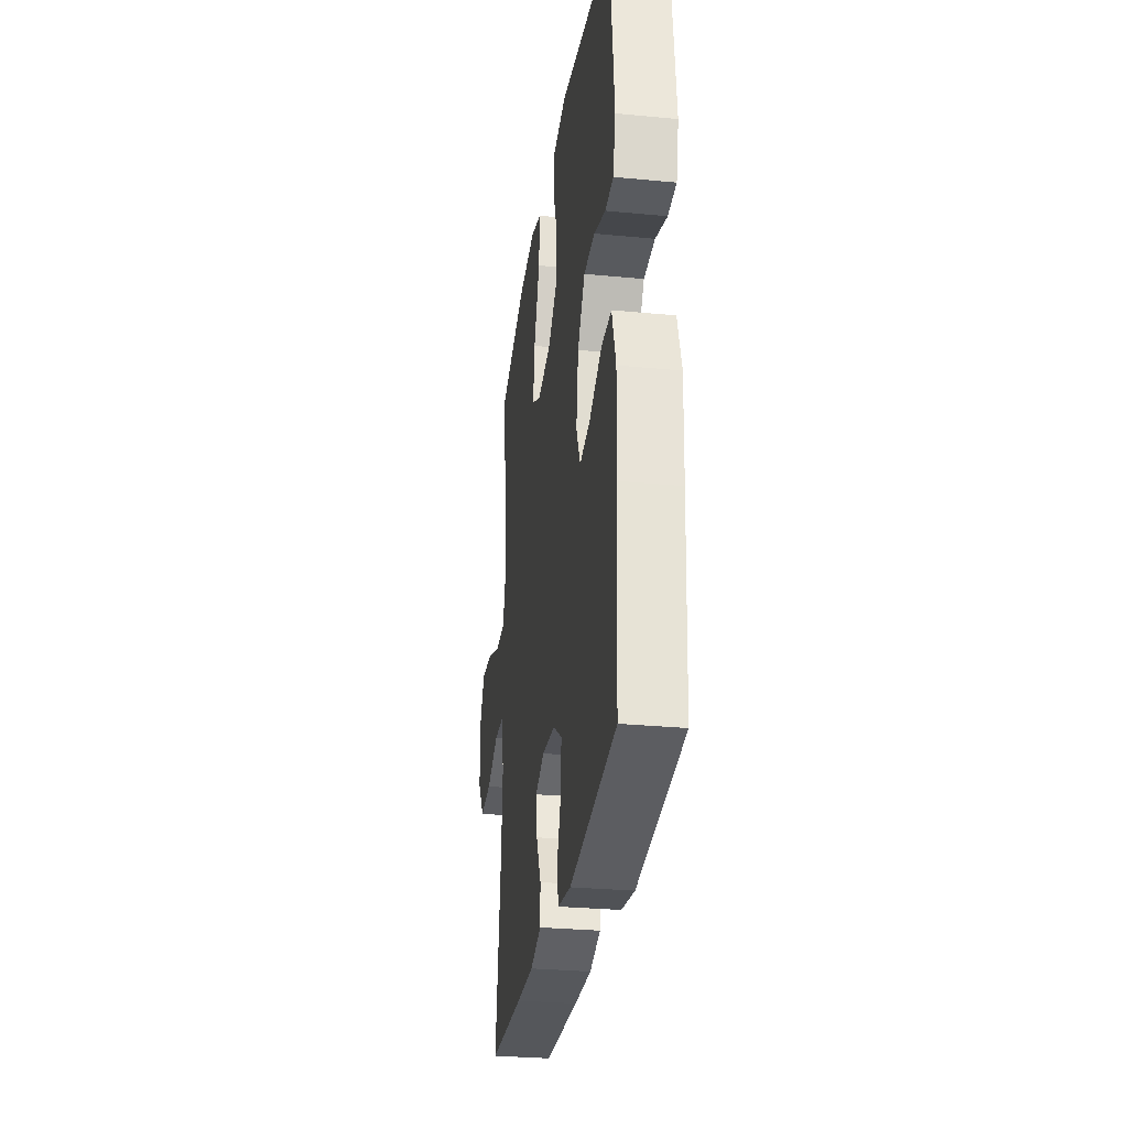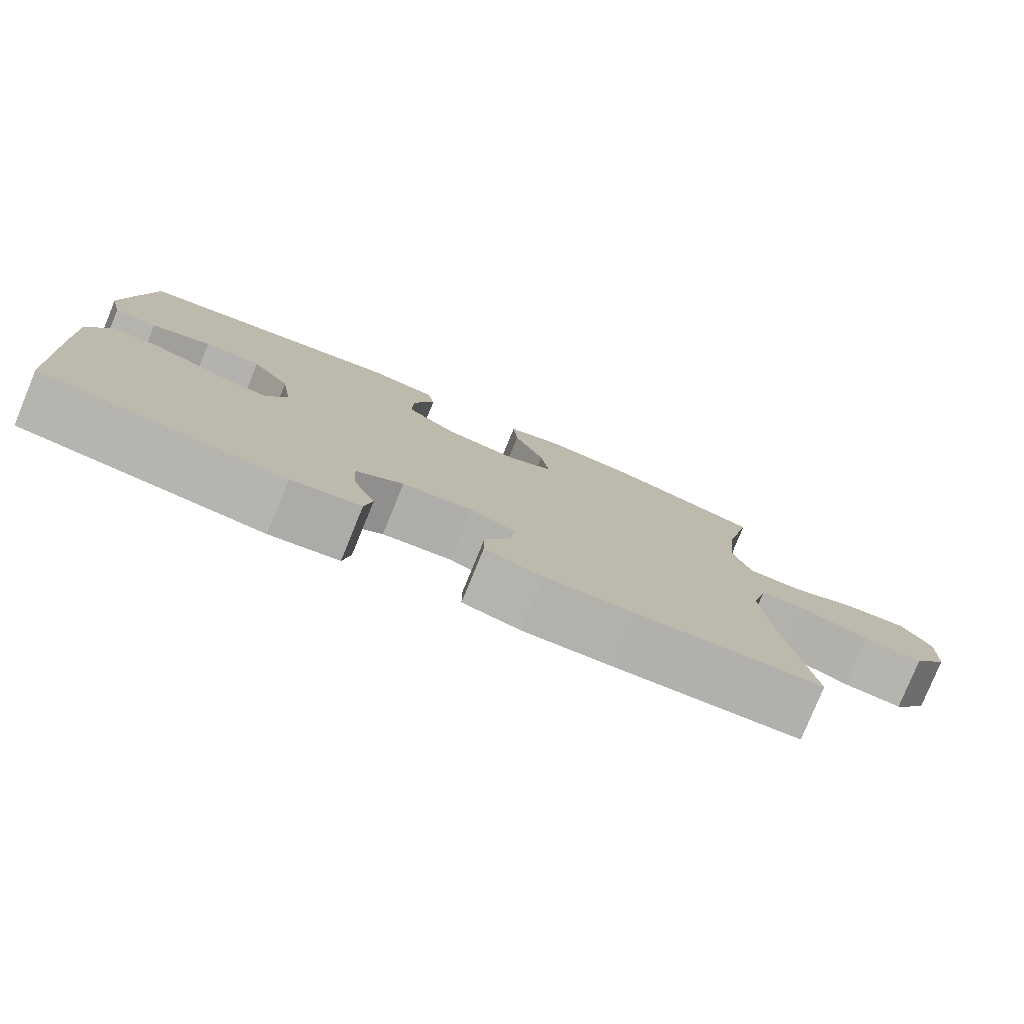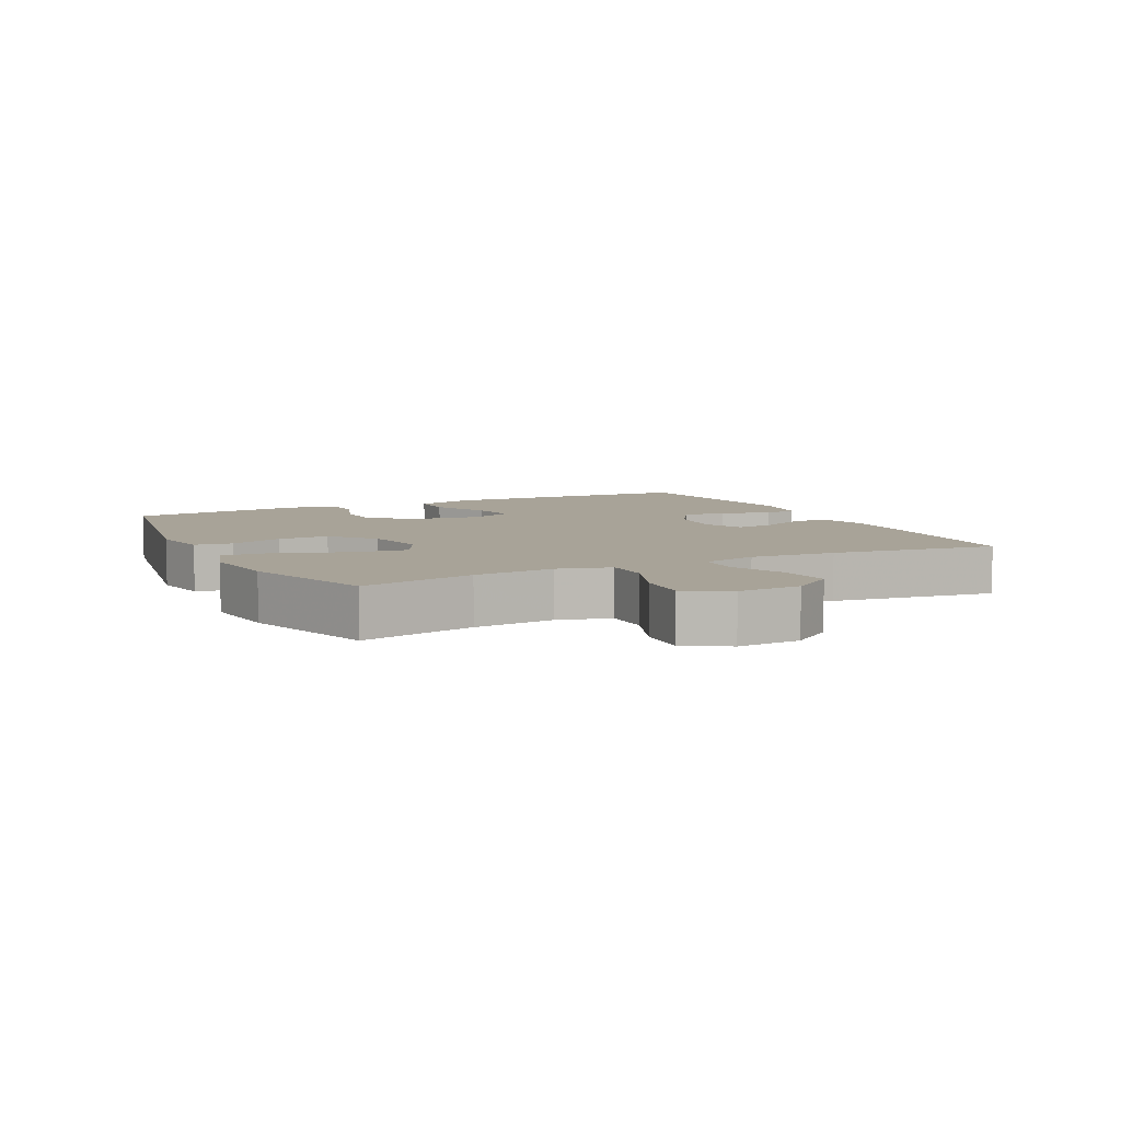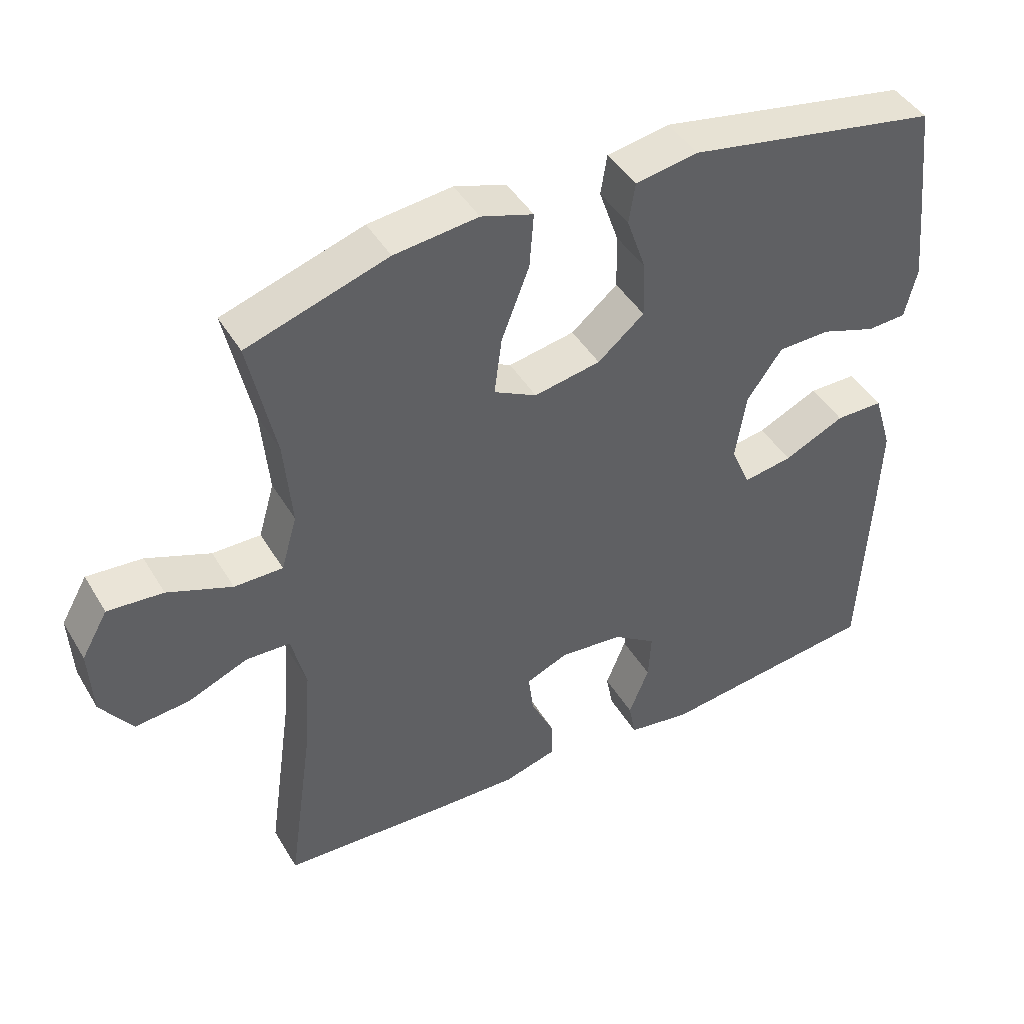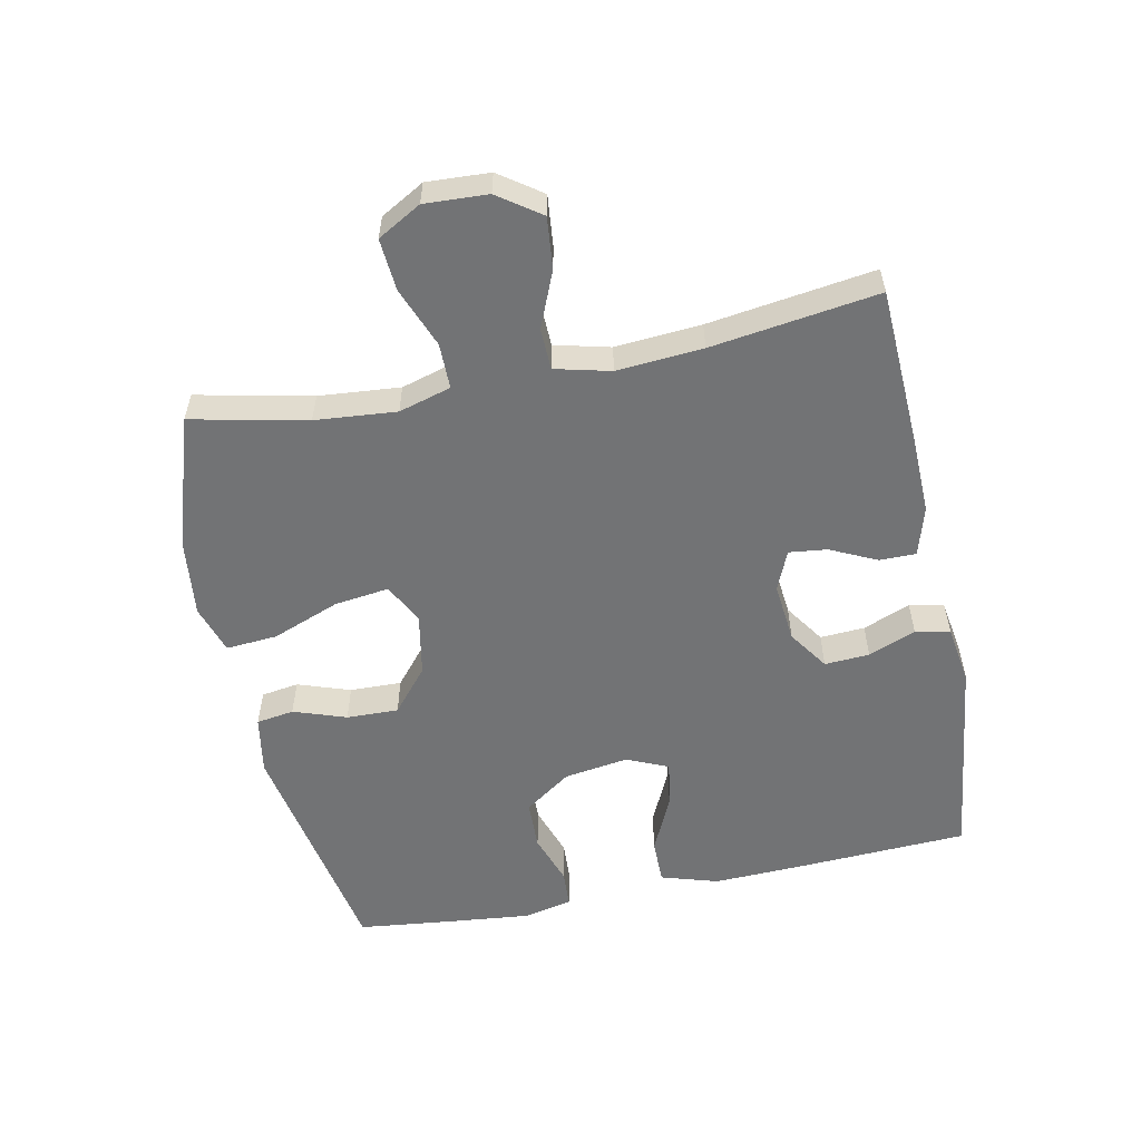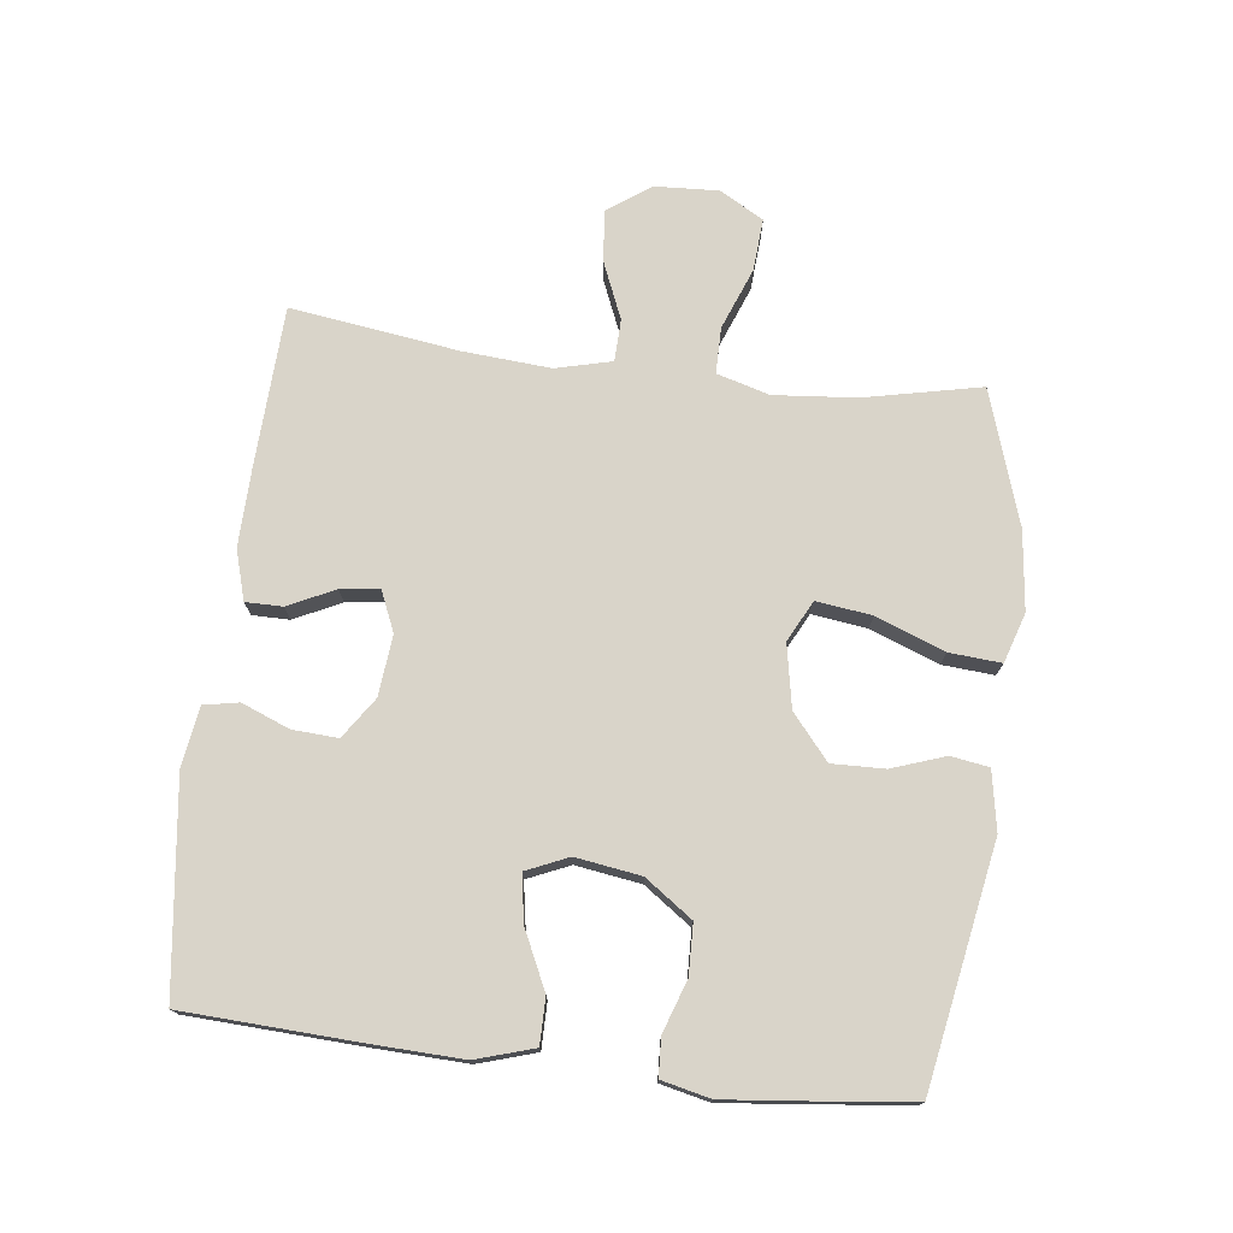
<metadata>
{"format":"obj","ext":"obj","renderer":"f3d","projection":"perspective","resolution":1024,"background":"white","views":[{"elev":-29.3,"azim":-98.1,"up":"+Z"},{"elev":-79.4,"azim":-22.3,"up":"+Z"},{"elev":6.9,"azim":63.5,"up":"+Y"},{"elev":44.2,"azim":151.0,"up":"+Z"},{"elev":-55.8,"azim":101.6,"up":"+Y"},{"elev":74.9,"azim":-83.1,"up":"+Y"}]}
</metadata>
<code>
v -0.5 0.07 -0.5
v -0.513 0.07 -0.234
v -0.518 0.07 -0.097
v -0.491 0.07 -0.009
v -0.422 0.07 -0.009
v -0.334 0.07 -0.05
v -0.263 0.07 -0.062
v -0.235 0.07 0.002
v -0.25 0.07 0.101
v -0.301 0.07 0.173
v -0.377 0.07 0.175
v -0.456 0.07 0.148
v -0.513 0.07 0.151
v -0.53 0.07 0.225
v -0.518 0.07 0.341
v -0.5 0.07 0.5
v -0.136 0.07 0.566
v -0.046 0.07 0.55
v -0.037 0.07 0.492
v -0.065 0.07 0.411
v -0.067 0.07 0.331
v 0 0.07 0.275
v 0.096 0.07 0.257
v 0.158 0.07 0.289
v 0.147 0.07 0.373
v 0.107 0.07 0.477
v 0.101 0.07 0.556
v 0.176 0.07 0.58
v 0.297 0.07 0.566
v 0.5 0.07 0.5
v 0.462 0.07 0.323
v 0.451 0.07 0.198
v 0.474 0.07 0.118
v 0.544 0.07 0.118
v 0.637 0.07 0.154
v 0.717 0.07 0.16
v 0.755 0.07 0.093
v 0.75 0.07 -0.004
v 0.704 0.07 -0.069
v 0.625 0.07 -0.061
v 0.539 0.07 -0.025
v 0.475 0.07 -0.027
v 0.454 0.07 -0.112
v 0.464 0.07 -0.244
v 0.5 0.07 -0.5
v 0.258 0.07 -0.511
v 0.138 0.07 -0.514
v 0.062 0.07 -0.492
v 0.062 0.07 -0.436
v 0.096 0.07 -0.365
v 0.103 0.07 -0.306
v 0.042 0.07 -0.28
v -0.05 0.07 -0.289
v -0.112 0.07 -0.331
v -0.108 0.07 -0.4
v -0.079 0.07 -0.473
v -0.089 0.07 -0.526
v -0.18 0.07 -0.54
v -0.5 0 -0.5
v -0.513 0 -0.234
v -0.518 0 -0.097
v -0.491 0 -0.009
v -0.422 0 -0.009
v -0.334 0 -0.05
v -0.263 0 -0.062
v -0.235 0 0.002
v -0.25 0 0.101
v -0.301 0 0.173
v -0.377 0 0.175
v -0.456 0 0.148
v -0.513 0 0.151
v -0.53 0 0.225
v -0.518 0 0.341
v -0.5 0 0.5
v -0.136 0 0.566
v -0.046 0 0.55
v -0.037 0 0.492
v -0.065 0 0.411
v -0.067 0 0.331
v 0 0 0.275
v 0.096 0 0.257
v 0.158 0 0.289
v 0.147 0 0.373
v 0.107 0 0.477
v 0.101 0 0.556
v 0.176 0 0.58
v 0.297 0 0.566
v 0.5 0 0.5
v 0.462 0 0.323
v 0.451 0 0.198
v 0.474 0 0.118
v 0.544 0 0.118
v 0.637 0 0.154
v 0.717 0 0.16
v 0.755 0 0.093
v 0.75 0 -0.004
v 0.704 0 -0.069
v 0.625 0 -0.061
v 0.539 0 -0.025
v 0.475 0 -0.027
v 0.454 0 -0.112
v 0.464 0 -0.244
v 0.5 0 -0.5
v 0.258 0 -0.511
v 0.138 0 -0.514
v 0.062 0 -0.492
v 0.062 0 -0.436
v 0.096 0 -0.365
v 0.103 0 -0.306
v 0.042 0 -0.28
v -0.05 0 -0.289
v -0.112 0 -0.331
v -0.108 0 -0.4
v -0.079 0 -0.473
v -0.089 0 -0.526
v -0.18 0 -0.54
f 4 5 6
f 3 4 6
f 2 3 6
f 1 2 6
f 58 1 6
f 57 58 6
f 56 57 6
f 55 56 6
f 54 55 6 7
f 53 54 7 8
f 52 53 8 9
f 51 52 9 10
f 48 49 50
f 47 48 50
f 46 47 50
f 45 46 50
f 44 45 50
f 43 44 50 51
f 42 43 51 10
f 39 40 41
f 38 39 41
f 37 38 41
f 36 37 41
f 35 36 41
f 34 35 41
f 33 34 41 42
f 32 33 42 10
f 29 30 31
f 28 29 31
f 27 28 31
f 26 27 31
f 25 26 31
f 24 25 31 32
f 23 24 32
f 18 19 20
f 17 18 20
f 16 17 20
f 15 16 20
f 14 15 20
f 13 14 20
f 12 13 20
f 11 12 20
f 11 20 21
f 23 32 10 11
f 22 23 11
f 11 21 22
f 64 63 62
f 64 62 61
f 64 61 60
f 64 60 59
f 64 59 116
f 64 116 115
f 64 115 114
f 64 114 113
f 65 64 113 112
f 66 65 112 111
f 67 66 111 110
f 68 67 110 109
f 108 107 106
f 108 106 105
f 108 105 104
f 108 104 103
f 108 103 102
f 109 108 102 101
f 68 109 101 100
f 99 98 97
f 99 97 96
f 99 96 95
f 99 95 94
f 99 94 93
f 99 93 92
f 100 99 92 91
f 68 100 91 90
f 89 88 87
f 89 87 86
f 89 86 85
f 89 85 84
f 89 84 83
f 90 89 83 82
f 90 82 81
f 78 77 76
f 78 76 75
f 78 75 74
f 78 74 73
f 78 73 72
f 78 72 71
f 78 71 70
f 78 70 69
f 79 78 69
f 69 68 90 81
f 69 81 80
f 80 79 69
f 1 59 60 2
f 2 60 61 3
f 3 61 62 4
f 4 62 63 5
f 5 63 64 6
f 6 64 65 7
f 7 65 66 8
f 8 66 67 9
f 9 67 68 10
f 10 68 69 11
f 11 69 70 12
f 12 70 71 13
f 13 71 72 14
f 14 72 73 15
f 15 73 74 16
f 16 74 75 17
f 17 75 76 18
f 18 76 77 19
f 19 77 78 20
f 20 78 79 21
f 21 79 80 22
f 22 80 81 23
f 23 81 82 24
f 24 82 83 25
f 25 83 84 26
f 26 84 85 27
f 27 85 86 28
f 28 86 87 29
f 29 87 88 30
f 30 88 89 31
f 31 89 90 32
f 32 90 91 33
f 33 91 92 34
f 34 92 93 35
f 35 93 94 36
f 36 94 95 37
f 37 95 96 38
f 38 96 97 39
f 39 97 98 40
f 40 98 99 41
f 41 99 100 42
f 42 100 101 43
f 43 101 102 44
f 44 102 103 45
f 45 103 104 46
f 46 104 105 47
f 47 105 106 48
f 48 106 107 49
f 49 107 108 50
f 50 108 109 51
f 51 109 110 52
f 52 110 111 53
f 53 111 112 54
f 54 112 113 55
f 55 113 114 56
f 56 114 115 57
f 57 115 116 58
f 58 116 59 1

</code>
